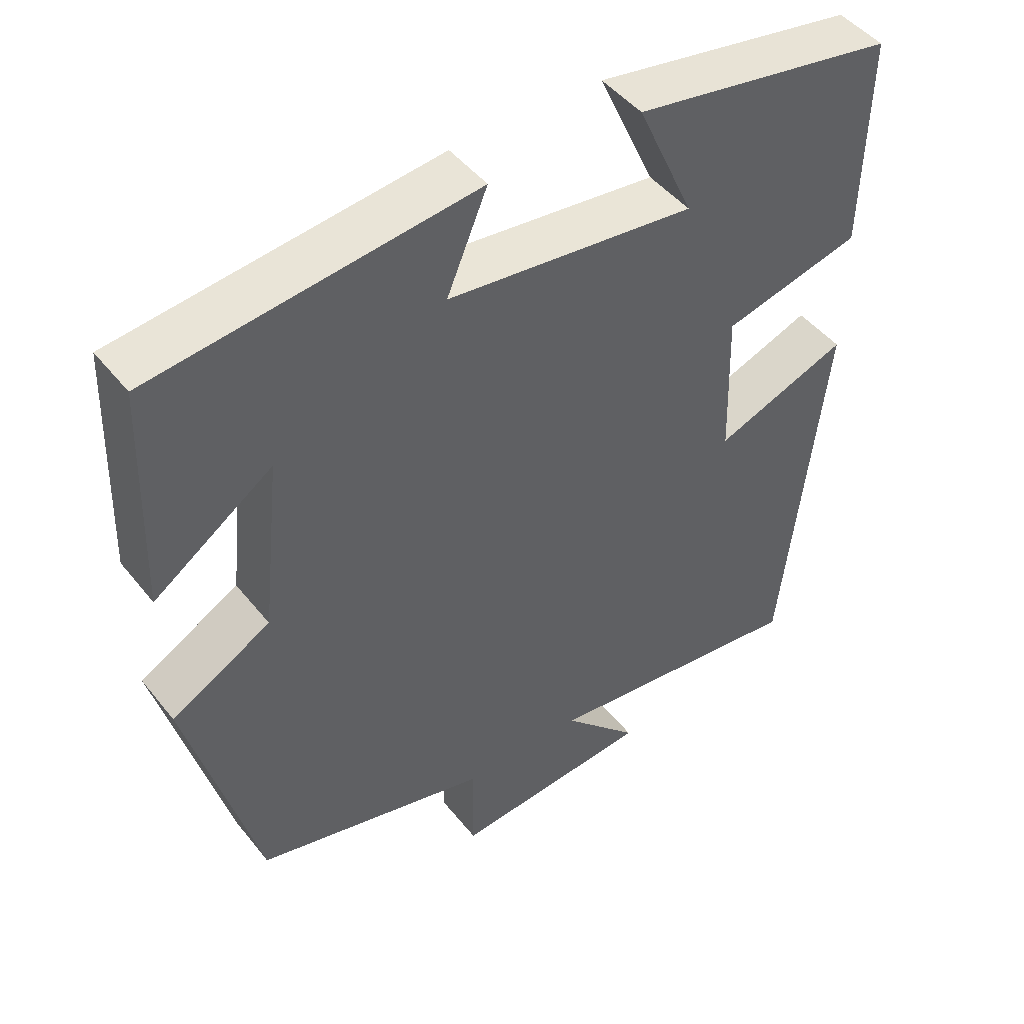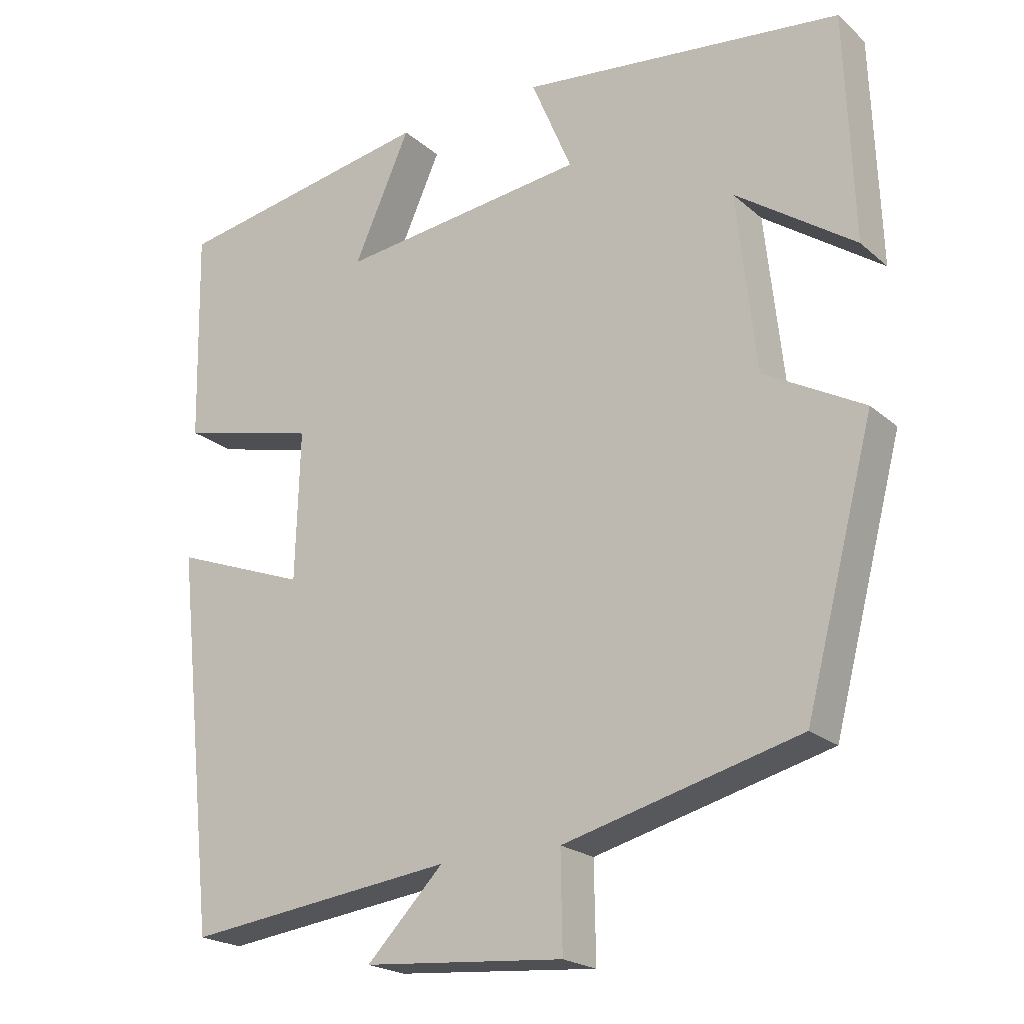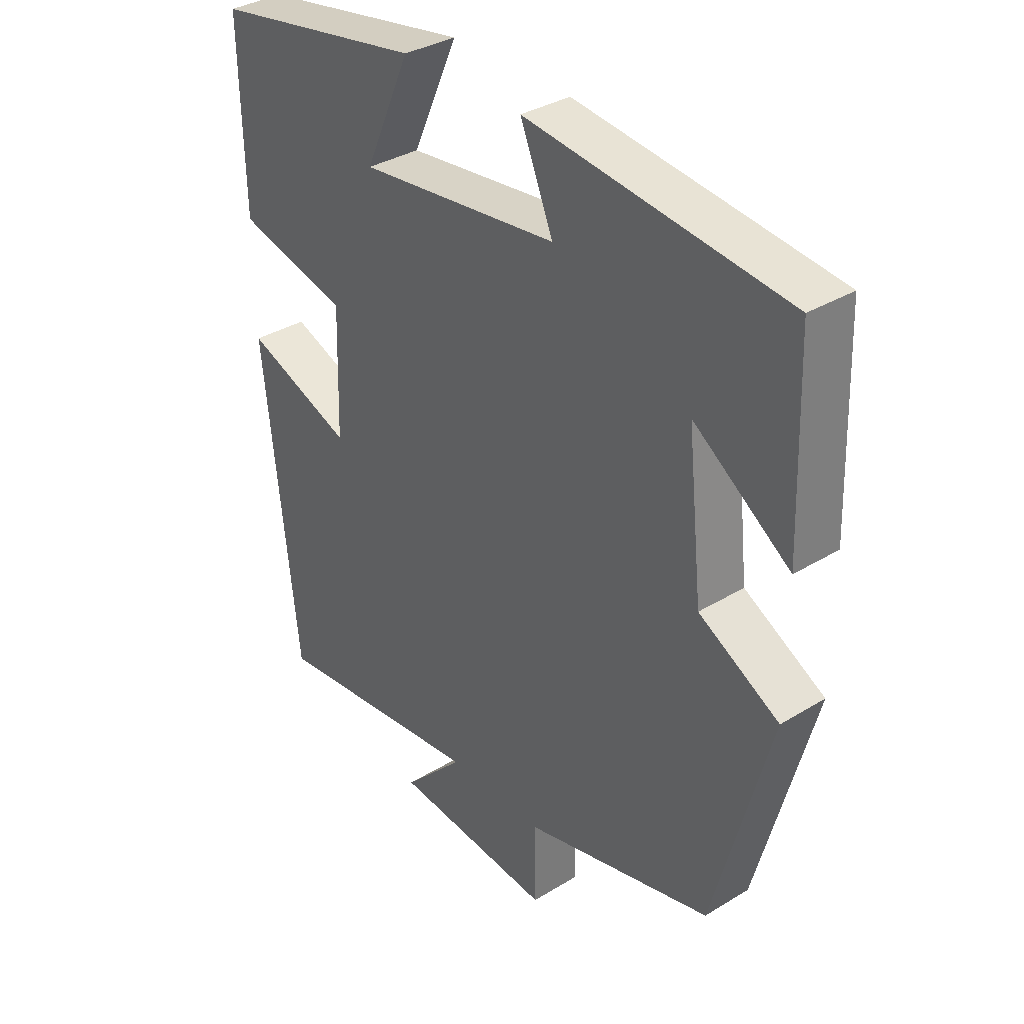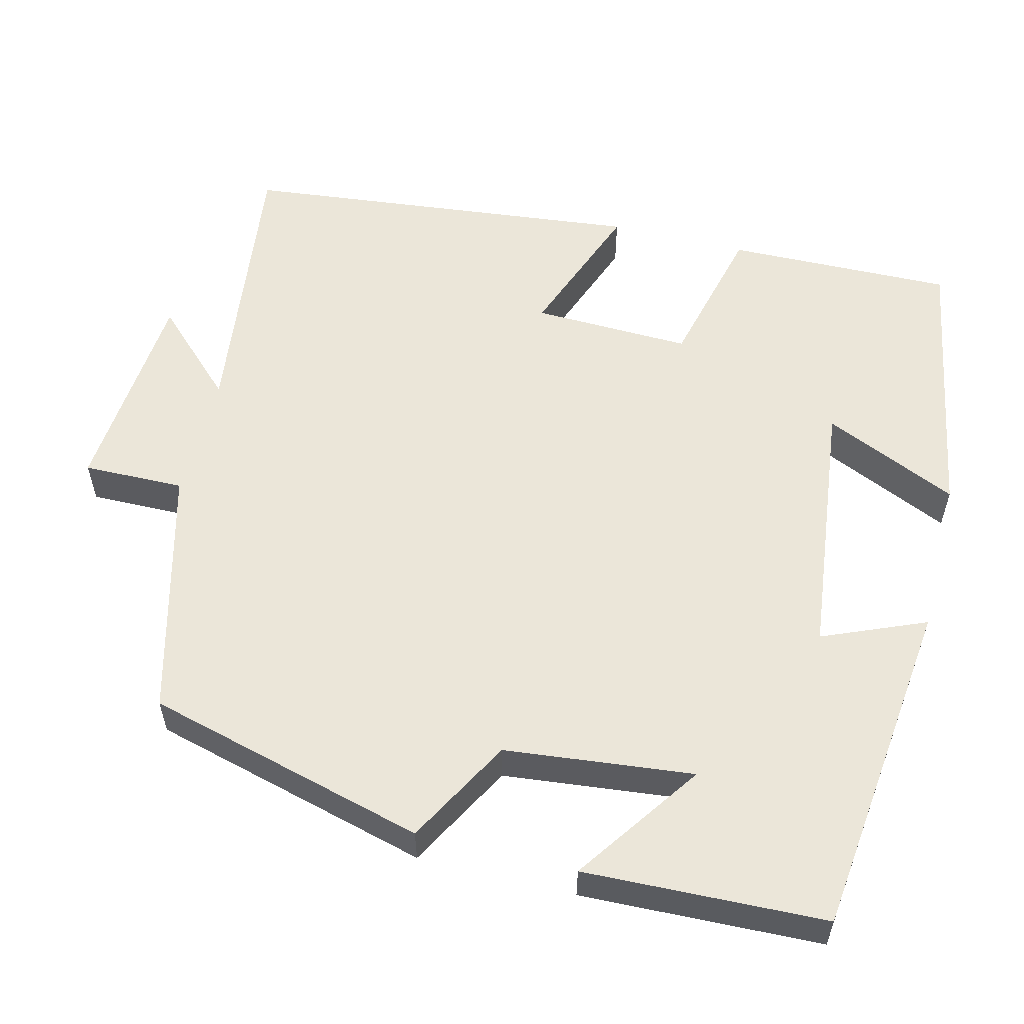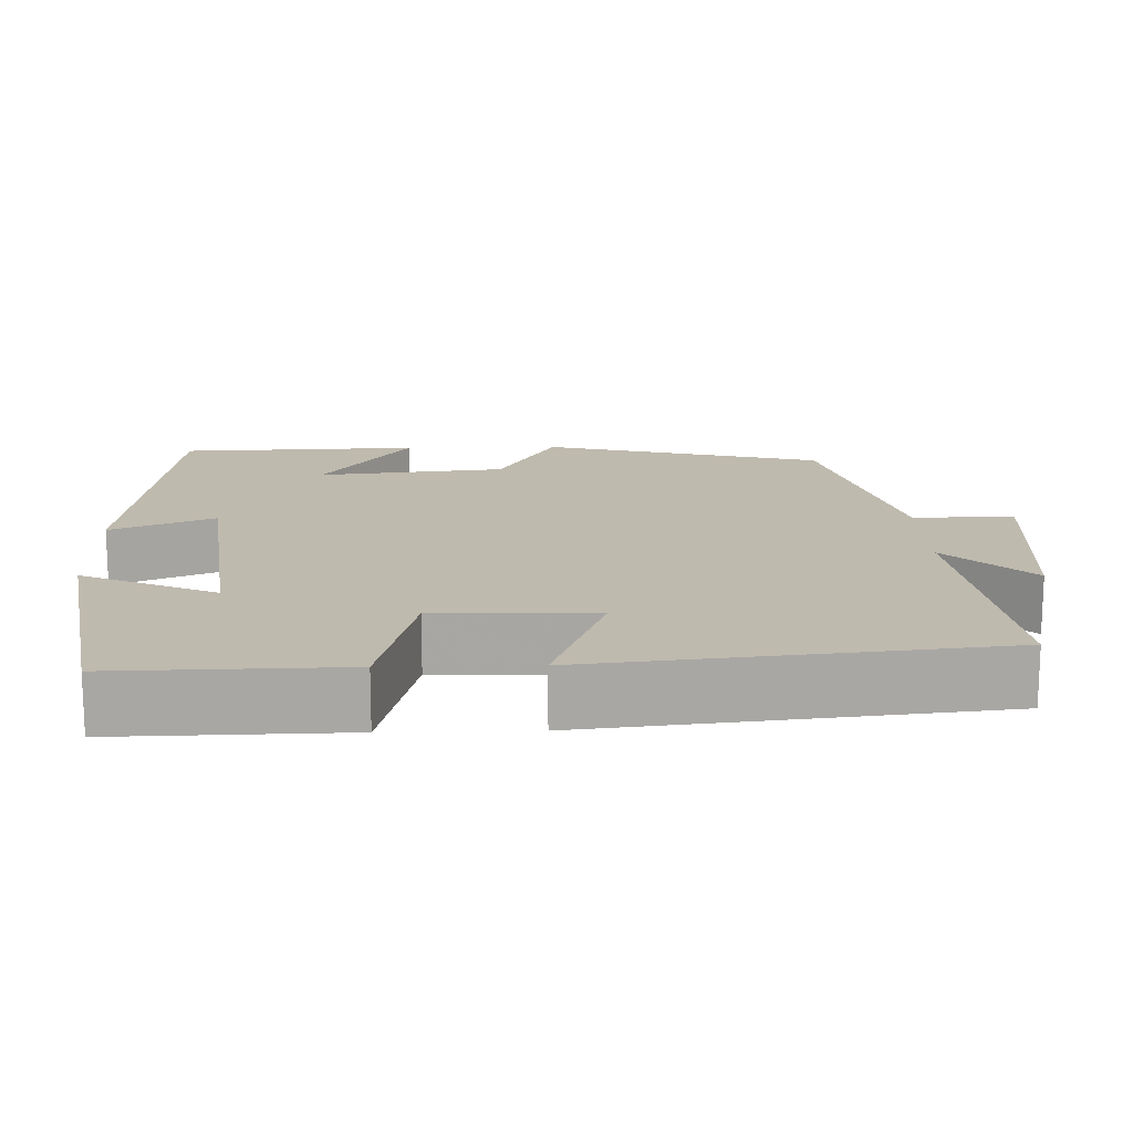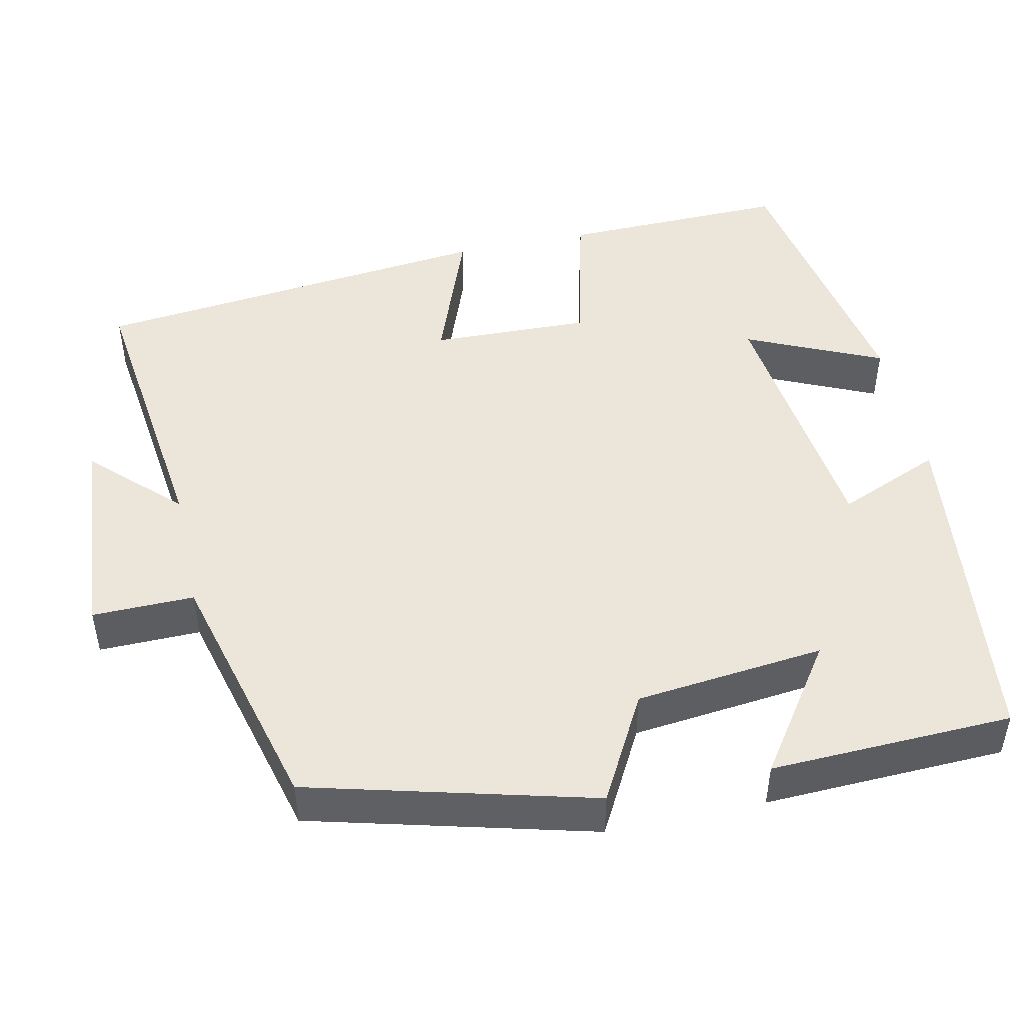
<metadata>
{"format":"obj","ext":"obj","renderer":"f3d","projection":"perspective","resolution":1024,"background":"white","views":[{"elev":46.9,"azim":-36.4,"up":"+Z"},{"elev":-21.2,"azim":-145.8,"up":"+Z"},{"elev":34.8,"azim":-129.2,"up":"+Z"},{"elev":56.4,"azim":-75.9,"up":"+Y"},{"elev":15.6,"azim":88.4,"up":"+Y"},{"elev":47.5,"azim":-102.2,"up":"+Y"}]}
</metadata>
<code>
v -0.406 0.07 -0.417
v -0.5 0.07 -0.059
v -0.365 0.07 0.015
v -0.339 0.07 0.255
v -0.5 0.07 0.143
v -0.489 0.07 0.45
v -0.054 0.07 0.5
v -0.109 0.07 0.369
v 0.227 0.07 0.329
v 0.15 0.07 0.5
v 0.506 0.07 0.437
v 0.5 0.07 0.148
v 0.312 0.07 0.102
v 0.318 0.07 -0.1
v 0.5 0.07 -0.032
v 0.444 0.07 -0.546
v 0.079 0.07 -0.5
v 0.183 0.07 -0.607
v -0.089 0.07 -0.629
v -0.087 0.07 -0.5
v -0.406 0 -0.417
v -0.5 0 -0.059
v -0.365 0 0.015
v -0.339 0 0.255
v -0.5 0 0.143
v -0.489 0 0.45
v -0.054 0 0.5
v -0.109 0 0.369
v 0.227 0 0.329
v 0.15 0 0.5
v 0.506 0 0.437
v 0.5 0 0.148
v 0.312 0 0.102
v 0.318 0 -0.1
v 0.5 0 -0.032
v 0.444 0 -0.546
v 0.079 0 -0.5
v 0.183 0 -0.607
v -0.089 0 -0.629
v -0.087 0 -0.5
f 17 18 19 20
f 17 20 1 2
f 14 15 16 17
f 13 14 17 2
f 12 13 2 3
f 9 10 11 12
f 8 9 12 3
f 7 8 3 4
f 4 5 6 7
f 40 39 38 37
f 22 21 40 37
f 37 36 35 34
f 22 37 34 33
f 23 22 33 32
f 32 31 30 29
f 23 32 29 28
f 24 23 28 27
f 27 26 25 24
f 1 21 22 2
f 2 22 23 3
f 3 23 24 4
f 4 24 25 5
f 5 25 26 6
f 6 26 27 7
f 7 27 28 8
f 8 28 29 9
f 9 29 30 10
f 10 30 31 11
f 11 31 32 12
f 12 32 33 13
f 13 33 34 14
f 14 34 35 15
f 15 35 36 16
f 16 36 37 17
f 17 37 38 18
f 18 38 39 19
f 19 39 40 20
f 20 40 21 1

</code>
